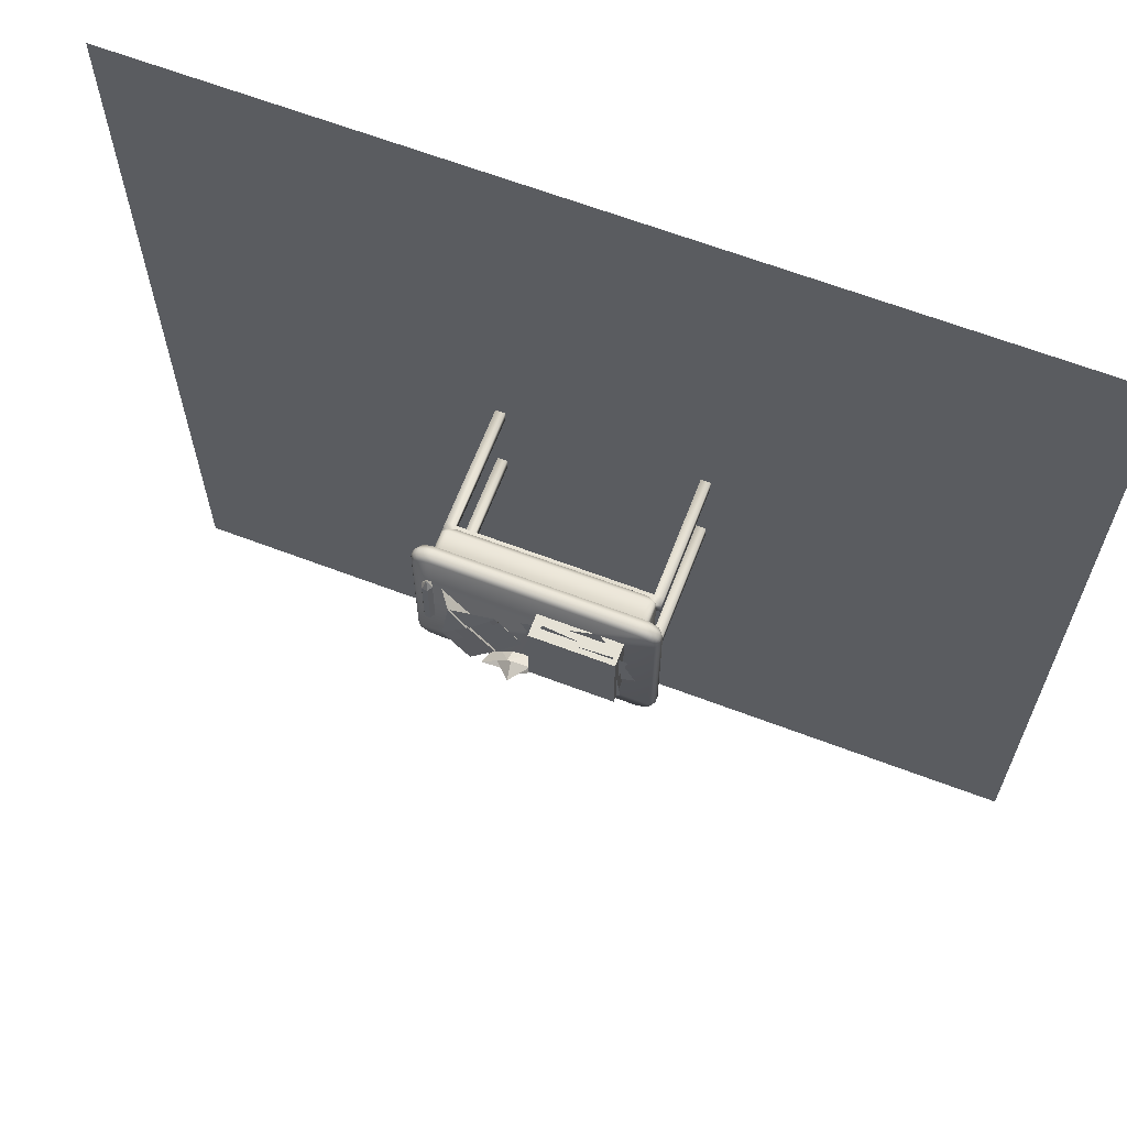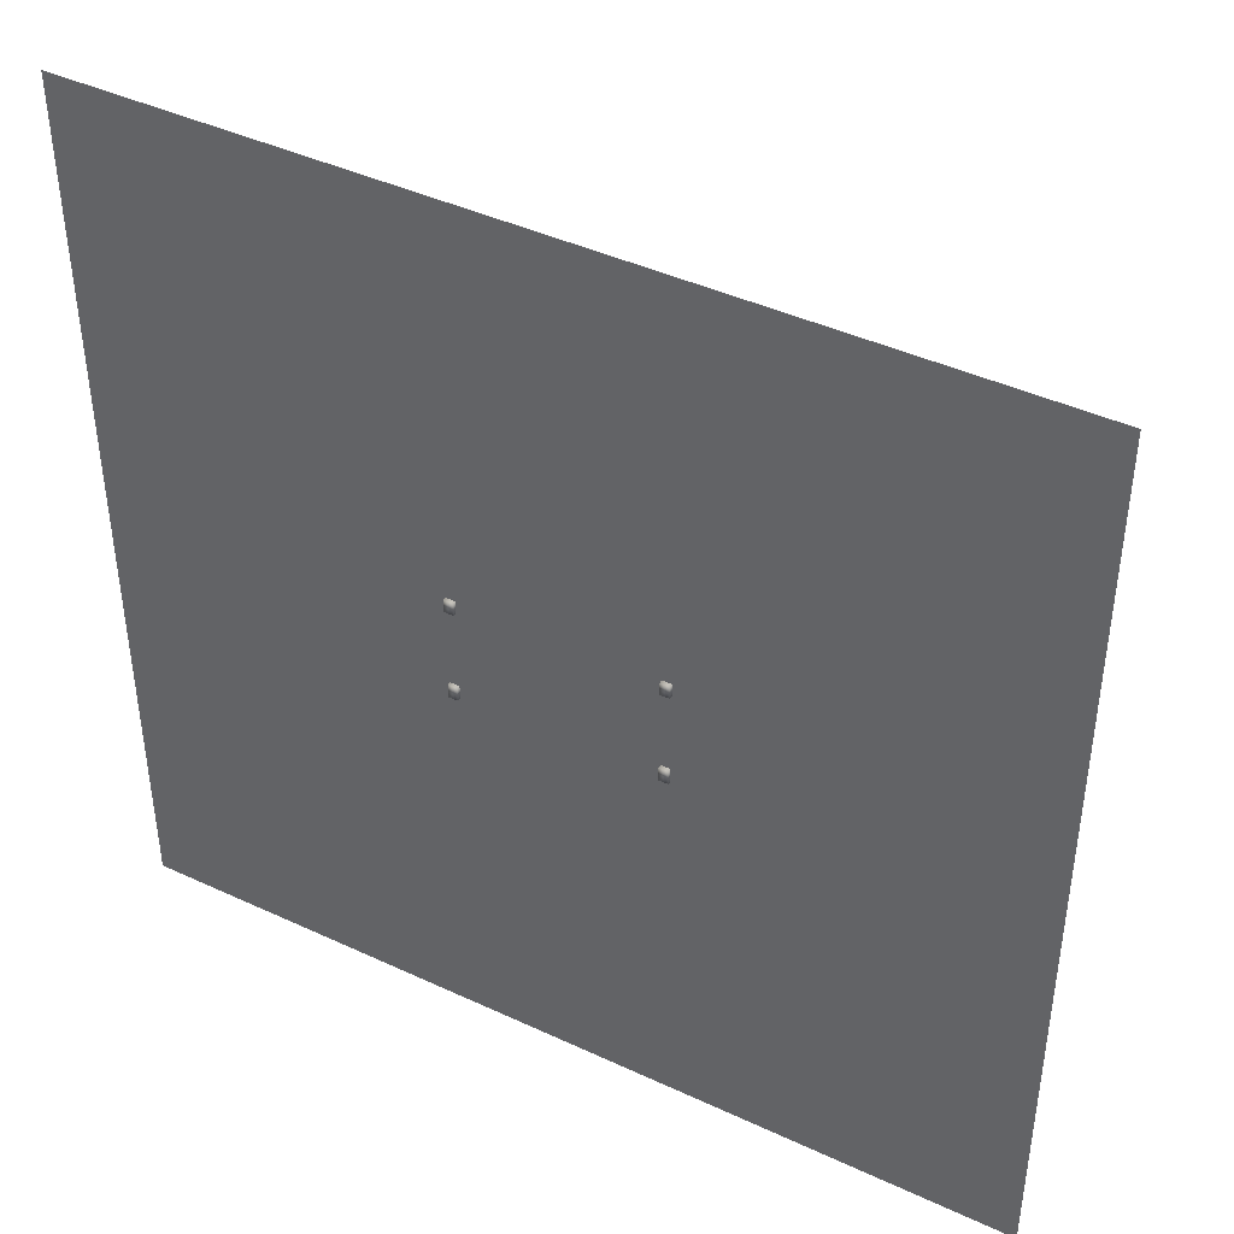
<metadata>
{"format":"obj","ext":"obj","renderer":"f3d","projection":"perspective","resolution":1024,"background":"white","views":[{"elev":65.0,"azim":-159.1,"up":"+Z"},{"elev":42.7,"azim":29.0,"up":"+Z"}]}
</metadata>
<code>
o Cylinder_Cylinder.001
v 1.191 0.168 -0.228
v 1.191 0.168 0.5179
v 1.226 0.107 -0.228
v 1.226 0.107 0.5179
v 1.297 0.107 -0.228
v 1.297 0.107 0.5179
v 1.332 0.168 -0.228
v 1.332 0.168 0.5179
v 1.297 0.2289 -0.228
v 1.297 0.2289 0.5179
v 1.226 0.2289 -0.228
v 1.226 0.2289 0.5179
v 1.262 0.168 0.6307
f 1 2 4 3
f 3 4 6 5
f 5 6 8 7
f 7 8 10 9
f 8 6 13
f 9 10 12 11
f 11 12 2 1
f 1 3 5 7 9 11
f 2 12 13
f 10 8 13
f 6 4 13
f 12 10 13
f 4 2 13
o Plane.001_Plane
v -5.67 -2.113 5.67
v 5.67 -2.113 5.67
v -5.67 -2.113 -5.67
v 5.67 -2.113 -5.67
f 14 15 17 16
o Cube.003_Cube.004
v 0.1759 0.003069 -0.8573
v 0.48 0.003069 -0.9094
v 0.2095 0.003069 -0.7845
v -0.0377 0.1755 -0.6704
v 0.2504 0.1755 -0.6958
v 0.2095 0.4328 -0.7845
v 0.4566 0.1755 -0.8986
v 0.1685 0.1755 -0.8732
v -0.06105 0.003069 -0.6596
v 0.2431 0.003069 -0.7117
v 0.2767 0.2488 -0.6389
v -0.1963 0.2488 -0.5972
v 0.6152 0.2488 -0.9718
v 0.1423 0.2488 -0.9301
v 0.258 0.1755 -0.6793
v -0.08387 0.1755 -0.6491
v 0.5028 0.1755 -0.9199
v 0.1609 0.1755 -0.8897
f 18 19 20
f 21 22 23
f 24 25 23
f 26 20 27
f 27 20 19
f 27 28 26
f 22 24 23
f 25 21 23
f 26 18 20
f 29 26 28
f 27 19 28
f 28 19 30
f 19 18 31
f 31 30 19
f 18 26 31
f 26 29 31
f 32 33 29 28
f 34 32 28 30
f 35 34 30 31
f 33 35 31 29
f 22 21 33 32
f 24 22 32 34
f 25 24 34 35
f 21 25 35 33
o Cube.001
v -0.04838 0.08681 -0.3989
v -0.04838 0.3897 -0.3989
v -0.04838 0.08681 0.6444
v -0.04838 0.3897 0.6444
v -1.092 0.08681 -0.3989
v -1.092 0.3897 -0.3989
v -1.092 0.08681 0.6444
v -1.092 0.3897 0.6444
v 0.1244 0.1691 0.3718
v -0.8191 0.1691 0.8172
v -0.321 0.1691 -0.5716
v -1.264 0.1691 -0.1263
v 0.003552 0.3214 0.5867
v -1.034 0.3214 0.6964
v -0.1061 0.3214 -0.4508
v -1.144 0.3214 -0.3412
v 0.05343 0.2606 -0.2716
v -0.1757 0.2606 0.7463
v -0.9644 0.2606 -0.5007
v -1.194 0.2606 0.5172
f 36 37 39 38
f 38 39 43 42
f 42 43 41 40
f 40 41 37 36
f 38 42 40 36
f 43 39 37 41
f 47 45 44 46
f 51 49 48 50
f 55 53 52 54
o Cube
v 1.199 -0.106 -0.8916
v 1.289 -0.106 -0.8297
v 1.23 -0.106 -0.8889
v 1.249 -0.106 -0.8835
v 1.265 -0.106 -0.8749
v 1.277 -0.106 -0.8637
v 1.285 -0.106 -0.8507
v 1.289 -0.106 0.8297
v 1.199 -0.106 0.8916
v 1.285 -0.106 0.8507
v 1.277 -0.106 0.8637
v 1.265 -0.106 0.8749
v 1.249 -0.106 0.8835
v 1.23 -0.106 0.8889
v -1.199 -0.106 0.8916
v -1.289 -0.106 0.8297
v -1.23 -0.106 0.8889
v -1.249 -0.106 0.8835
v -1.265 -0.106 0.8749
v -1.277 -0.106 0.8637
v -1.285 -0.106 0.8507
v -1.289 -0.106 -0.8297
v -1.199 -0.106 -0.8916
v -1.285 -0.106 -0.8507
v -1.277 -0.106 -0.8637
v -1.265 -0.106 -0.8749
v -1.249 -0.106 -0.8835
v -1.23 -0.106 -0.8889
v 1.446 0.106 -0.8368
v 1.21 0.106 -1
v 1.438 0.106 -0.879
v 1.414 0.106 -0.9184
v 1.377 0.106 -0.9522
v 1.328 0.106 -0.9781
v 1.271 0.106 -0.9944
v 1.21 0.106 1
v 1.446 0.106 0.8368
v 1.271 0.106 0.9944
v 1.328 0.106 0.9781
v 1.377 0.106 0.9522
v 1.414 0.106 0.9184
v 1.438 0.106 0.879
v -1.446 0.106 0.8368
v -1.21 0.106 1
v -1.438 0.106 0.879
v -1.414 0.106 0.9184
v -1.377 0.106 0.9522
v -1.328 0.106 0.9781
v -1.271 0.106 0.9944
v -1.21 0.106 -1
v -1.446 0.106 -0.8368
v -1.271 0.106 -0.9944
v -1.328 0.106 -0.9781
v -1.377 0.106 -0.9522
v -1.414 0.106 -0.9184
v -1.438 0.106 -0.879
v 1.246 -0.03639 -1.03
v 1.246 0.03639 -1.03
v 1.309 0.03639 -1.024
v 1.309 -0.03639 -1.024
v 1.368 0.03639 -1.007
v 1.368 -0.03639 -1.007
v 1.418 0.03639 -0.9807
v 1.418 -0.03639 -0.9807
v 1.456 0.03639 -0.9459
v 1.456 -0.03639 -0.9459
v 1.481 0.03639 -0.9054
v 1.481 -0.03639 -0.9054
v 1.489 0.03639 -0.8619
v 1.489 -0.03639 -0.8619
v 1.489 -0.03639 0.8619
v 1.489 0.03639 0.8619
v 1.481 0.03639 0.9054
v 1.481 -0.03639 0.9054
v 1.456 0.03639 0.9459
v 1.456 -0.03639 0.9459
v 1.418 0.03639 0.9807
v 1.418 -0.03639 0.9807
v 1.368 0.03639 1.007
v 1.368 -0.03639 1.007
v 1.309 0.03639 1.024
v 1.309 -0.03639 1.024
v 1.246 0.03639 1.03
v 1.246 -0.03639 1.03
v -1.246 -0.03639 1.03
v -1.246 0.03639 1.03
v -1.309 0.03639 1.024
v -1.309 -0.03639 1.024
v -1.368 0.03639 1.007
v -1.368 -0.03639 1.007
v -1.418 0.03639 0.9807
v -1.418 -0.03639 0.9807
v -1.456 0.03639 0.9459
v -1.456 -0.03639 0.9459
v -1.481 0.03639 0.9054
v -1.481 -0.03639 0.9054
v -1.489 0.03639 0.8619
v -1.489 -0.03639 0.8619
v -1.489 -0.03639 -0.8619
v -1.489 0.03639 -0.8619
v -1.481 0.03639 -0.9054
v -1.481 -0.03639 -0.9054
v -1.456 0.03639 -0.9459
v -1.456 -0.03639 -0.9459
v -1.418 0.03639 -0.9807
v -1.418 -0.03639 -0.9807
v -1.368 0.03639 -1.007
v -1.368 -0.03639 -1.007
v -1.309 0.03639 -1.024
v -1.309 -0.03639 -1.024
v -1.246 0.03639 -1.03
v -1.246 -0.03639 -1.03
v 1.271 -0.106 -0.9944
v 1.21 -0.106 -1
v 1.328 -0.106 -0.9781
v 1.377 -0.106 -0.9522
v 1.414 -0.106 -0.9184
v 1.438 -0.106 -0.879
v 1.446 -0.106 -0.8368
v 1.438 -0.106 0.879
v 1.446 -0.106 0.8368
v 1.414 -0.106 0.9184
v 1.377 -0.106 0.9522
v 1.328 -0.106 0.9781
v 1.271 -0.106 0.9944
v 1.21 -0.106 1
v -1.271 -0.106 0.9944
v -1.21 -0.106 1
v -1.328 -0.106 0.9781
v -1.377 -0.106 0.9522
v -1.414 -0.106 0.9184
v -1.438 -0.106 0.879
v -1.446 -0.106 0.8368
v -1.438 -0.106 -0.879
v -1.446 -0.106 -0.8368
v -1.414 -0.106 -0.9184
v -1.377 -0.106 -0.9522
v -1.328 -0.106 -0.9781
v -1.271 -0.106 -0.9944
v -1.21 -0.106 -1
v 1.23 -0.3798 -0.8889
v 1.199 -0.3798 -0.8916
v 1.249 -0.3798 -0.8835
v 1.265 -0.3798 -0.8749
v 1.277 -0.3798 -0.8637
v 1.285 -0.3798 -0.8507
v 1.289 -0.3798 -0.8297
v 1.285 -0.3798 0.8507
v 1.289 -0.3798 0.8297
v 1.277 -0.3798 0.8637
v 1.265 -0.3798 0.8749
v 1.249 -0.3798 0.8835
v 1.23 -0.3798 0.8889
v 1.199 -0.3798 0.8916
v -1.23 -0.3798 0.8889
v -1.199 -0.3798 0.8916
v -1.249 -0.3798 0.8835
v -1.265 -0.3798 0.8749
v -1.277 -0.3798 0.8637
v -1.285 -0.3798 0.8507
v -1.289 -0.3798 0.8297
v -1.285 -0.3798 -0.8507
v -1.289 -0.3798 -0.8297
v -1.277 -0.3798 -0.8637
v -1.265 -0.3798 -0.8749
v -1.249 -0.3798 -0.8835
v -1.23 -0.3798 -0.8889
v -1.199 -0.3798 -0.8916
v 1.212 -0.4133 -0.8759
v 1.182 -0.4133 -0.8786
v 1.23 -0.4133 -0.8706
v 1.246 -0.4133 -0.8621
v 1.259 -0.4133 -0.8511
v 1.266 -0.4133 -0.8383
v 1.27 -0.4133 -0.8176
v 1.266 -0.4133 0.8383
v 1.27 -0.4133 0.8176
v 1.259 -0.4133 0.8511
v 1.246 -0.4133 0.8621
v 1.23 -0.4133 0.8706
v 1.212 -0.4133 0.8759
v 1.182 -0.4133 0.8786
v -1.212 -0.4133 0.8759
v -1.182 -0.4133 0.8786
v -1.23 -0.4133 0.8706
v -1.246 -0.4133 0.8621
v -1.259 -0.4133 0.8511
v -1.266 -0.4133 0.8383
v -1.27 -0.4133 0.8176
v -1.266 -0.4133 -0.8383
v -1.27 -0.4133 -0.8176
v -1.259 -0.4133 -0.8511
v -1.246 -0.4133 -0.8621
v -1.23 -0.4133 -0.8706
v -1.212 -0.4133 -0.8759
v -1.182 -0.4133 -0.8786
v 1.148 -0.4635 -0.8298
v 1.12 -0.4635 -0.8323
v 1.166 -0.4635 -0.8247
v 1.181 -0.4635 -0.8167
v 1.192 -0.4635 -0.8063
v 1.2 -0.4635 -0.7942
v 1.203 -0.4635 -0.7745
v 1.2 -0.4635 0.7942
v 1.203 -0.4635 0.7745
v 1.192 -0.4635 0.8063
v 1.181 -0.4635 0.8167
v 1.166 -0.4635 0.8247
v 1.148 -0.4635 0.8298
v 1.12 -0.4635 0.8323
v -1.148 -0.4635 0.8298
v -1.12 -0.4635 0.8323
v -1.166 -0.4635 0.8247
v -1.181 -0.4635 0.8167
v -1.192 -0.4635 0.8063
v -1.2 -0.4635 0.7942
v -1.203 -0.4635 0.7745
v -1.2 -0.4635 -0.7942
v -1.203 -0.4635 -0.7745
v -1.192 -0.4635 -0.8063
v -1.181 -0.4635 -0.8167
v -1.166 -0.4635 -0.8247
v -1.148 -0.4635 -0.8298
v -1.12 -0.4635 -0.8323
v 1.203 -0.4635 0.6876
v 1.203 -0.4635 0.5227
v 1.203 -0.4635 -0.5194
v 1.203 -0.4635 -0.7021
v -1.203 -0.4635 0.6876
v -1.203 -0.4635 0.5227
v -1.203 -0.4635 -0.5194
v -1.203 -0.4635 -0.7021
v 1.203 -0.5698 0.6876
v 1.203 -0.5698 0.5227
v 1.203 -0.5698 -0.5194
v 1.203 -0.5698 -0.7021
v -1.203 -0.5698 0.6876
v -1.203 -0.5698 0.5227
v -1.203 -0.5698 -0.5194
v -1.203 -0.5698 -0.7021
v -1.324 -0.4635 0.6876
v -1.324 -0.4635 0.5227
v -1.324 -0.4635 -0.5194
v -1.324 -0.4635 -0.7021
v -1.324 -0.5698 0.6876
v -1.324 -0.5698 0.5227
v -1.324 -0.5698 -0.5194
v -1.324 -0.5698 -0.7021
v -1.203 -2.158 0.6876
v -1.203 -2.158 0.5227
v -1.203 -2.158 -0.5194
v -1.203 -2.158 -0.7021
v -1.324 -2.158 0.6876
v -1.324 -2.158 0.5227
v -1.324 -2.158 -0.5194
v -1.324 -2.158 -0.7021
v 1.321 -0.4635 0.6876
v 1.321 -0.4635 0.5227
v 1.321 -0.4635 -0.5194
v 1.321 -0.4635 -0.7021
v 1.321 -0.5698 0.6876
v 1.321 -0.5698 0.5227
v 1.321 -0.5698 -0.5194
v 1.321 -0.5698 -0.7021
v 1.203 -2.158 0.6876
v 1.203 -2.158 0.5227
v 1.203 -2.158 -0.5194
v 1.203 -2.158 -0.7021
v 1.321 -2.158 0.6876
v 1.321 -2.158 0.5227
v 1.321 -2.158 -0.5194
v 1.321 -2.158 -0.7021
f 112 169 195 167
f 64 70 211 209
f 152 98 106 155
f 84 86 87 88 89 90 85 105 107 108 109 110 111 106 98 100 101 102 103 104 99 91 93 94 95 96 97 92
f 138 91 99 141
f 113 85 90 114
f 114 90 89 116
f 116 89 88 118
f 118 88 87 120
f 120 87 86 122
f 122 86 84 124
f 127 92 97 128
f 128 97 96 130
f 130 96 95 132
f 132 95 94 134
f 134 94 93 136
f 136 93 91 138
f 141 99 104 142
f 142 104 103 144
f 144 103 102 146
f 146 102 101 148
f 148 101 100 150
f 150 100 98 152
f 155 106 111 156
f 156 111 110 158
f 158 110 109 160
f 160 109 108 162
f 162 108 107 164
f 164 107 105 166
f 124 84 92 127
f 174 125 126 176
f 125 124 127 126
f 194 165 167 195
f 165 164 166 167
f 193 163 165 194
f 163 162 164 165
f 192 161 163 193
f 161 160 162 163
f 191 159 161 192
f 159 158 160 161
f 189 157 159 191
f 157 156 158 159
f 190 154 157 189
f 154 155 156 157
f 187 151 153 188
f 151 150 152 153
f 186 149 151 187
f 149 148 150 151
f 185 147 149 186
f 147 146 148 149
f 184 145 147 185
f 145 144 146 147
f 182 143 145 184
f 143 142 144 145
f 183 140 143 182
f 140 141 142 143
f 180 137 139 181
f 137 136 138 139
f 179 135 137 180
f 135 134 136 137
f 178 133 135 179
f 133 132 134 135
f 177 131 133 178
f 131 130 132 133
f 175 129 131 177
f 129 128 130 131
f 176 126 129 175
f 126 127 128 129
f 173 123 125 174
f 123 122 124 125
f 172 121 123 173
f 121 120 122 123
f 171 119 121 172
f 119 118 120 121
f 170 117 119 171
f 117 116 118 119
f 168 115 117 170
f 115 114 116 117
f 169 112 115 168
f 112 113 114 115
f 181 139 140 183
f 139 138 141 140
f 188 153 154 190
f 153 152 155 154
f 85 113 166 105
f 113 112 167 166
f 58 56 169 168
f 59 58 168 170
f 60 59 170 171
f 61 60 171 172
f 62 61 172 173
f 57 62 173 174
f 65 63 176 175
f 66 65 175 177
f 67 66 177 178
f 68 67 178 179
f 69 68 179 180
f 64 69 180 181
f 72 70 183 182
f 73 72 182 184
f 74 73 184 185
f 75 74 185 186
f 76 75 186 187
f 71 76 187 188
f 79 77 190 189
f 80 79 189 191
f 81 80 191 192
f 82 81 192 193
f 83 82 193 194
f 78 83 194 195
f 63 57 174 176
f 56 78 195 169
f 70 64 181 183
f 77 71 188 190
f 207 208 236 235
f 72 73 212 210
f 56 58 196 197
f 71 77 218 216
f 73 74 213 212
f 58 59 198 196
f 74 75 214 213
f 59 60 199 198
f 75 76 215 214
f 60 61 200 199
f 76 71 216 215
f 61 62 201 200
f 77 79 217 218
f 62 57 202 201
f 79 80 219 217
f 63 65 203 204
f 80 81 220 219
f 65 66 205 203
f 81 82 221 220
f 66 67 206 205
f 82 83 222 221
f 67 68 207 206
f 83 78 223 222
f 68 69 208 207
f 57 63 204 202
f 69 64 209 208
f 78 56 197 223
f 70 72 210 211
f 248 249 277 276
f 202 204 232 230
f 208 209 237 236
f 223 197 225 251
f 211 210 238 239
f 209 211 239 237
f 210 212 240 238
f 197 196 224 225
f 216 218 246 244
f 212 213 241 240
f 196 198 226 224
f 213 214 242 241
f 198 199 227 226
f 214 215 243 242
f 199 200 228 227
f 215 216 244 243
f 200 201 229 228
f 218 217 245 246
f 201 202 230 229
f 217 219 247 245
f 204 203 231 232
f 219 220 248 247
f 203 205 233 231
f 220 221 249 248
f 205 206 234 233
f 221 222 250 249
f 206 207 235 234
f 222 223 251 250
f 284 280 260 259 261 262 263 264 265 267 266 268 269 270 271 272
f 233 234 262 261
f 249 250 278 277
f 234 235 263 262
f 250 251 279 278
f 235 236 264 263
f 230 232 260 280 281 282 283 258
f 236 237 265 264
f 251 225 253 279
f 239 238 266 267
f 237 239 267 265
f 238 240 268 266
f 225 224 252 253
f 244 246 274 287 286 285 284 272
f 240 241 269 268
f 224 226 254 252
f 241 242 270 269
f 226 227 255 254
f 242 243 271 270
f 227 228 256 255
f 243 244 272 271
f 228 229 257 256
f 246 245 273 274
f 229 230 258 257
f 245 247 275 273
f 232 231 259 260
f 247 248 276 275
f 231 233 261 259
f 253 252 254 255 256 257 258 283 287 274 273 275 276 277 278 279
f 282 286 294 290
f 286 282 281 285
f 280 284 292 288
f 295 291 290 294
f 293 289 288 292
f 292 284 296 300
f 294 286 298 302
f 283 282 314 315
f 289 281 313 317
f 285 281 289 293
f 287 283 291 295
f 298 299 303 302
f 296 297 301 300
f 286 287 299 298
f 284 285 297 296
f 285 293 301 297
f 302 303 311 310
f 301 293 305 309
f 287 295 303 299
f 305 304 308 309
f 307 306 310 311
f 293 292 304 305
f 303 295 307 311
f 300 301 309 308
f 292 300 308 304
f 294 302 310 306
f 295 294 306 307
f 315 314 318 319
f 313 312 316 317
f 282 290 318 314
f 281 280 312 313
f 317 316 324 325
f 280 288 316 312
f 291 283 315 319
f 291 319 327 323
f 320 321 325 324
f 322 323 327 326
f 289 317 325 321
f 288 289 321 320
f 316 288 320 324
f 319 318 326 327
f 318 290 322 326
f 290 291 323 322
o Plane_Plane.001
v 0.6905 0.3685 -0.6277
v 0.1081 0.1798 -0.1758
v 0.7793 0.2028 0.05005
v 0.776 0.1901 0.0364
v 0.7432 0.2986 0.02113
v 0.8845 0.3282 -0.08891
v 1.026 0.3578 -0.199
v 0.9131 0.3685 -0.3408
v 0.8018 0.3685 -0.4843
v 0.5507 0.328 -0.5192
v 0.4109 0.2875 -0.4107
v 0.4411 0.1155 -0.4342
v 0.3834 0.2817 -0.3894
v 0.2457 0.2307 -0.2826
v 0.2193 0.1798 -0.03237
v 0.3306 0.1798 0.1111
v 0.4419 0.1798 0.2545
v 0.5776 0.2391 0.1495
v 0.7132 0.2984 0.04448
v 0.8776 0.1684 0.1513
v 0.9924 0.1396 0.2918
v 1.107 0.1105 0.4206
v 0.9935 0.1617 0.2855
v 0.8738 0.16 0.149
v 0.662 0.328 -0.3758
v 0.7733 0.328 -0.2324
v 0.8845 0.328 -0.08894
v 0.9973 0.3173 0.05294
v 0.856 0.2877 0.163
v 0.5222 0.2875 -0.2673
v 0.6334 0.2875 -0.1239
v 0.7447 0.2875 0.01953
v 0.856 0.2875 0.163
v 0.9687 0.2769 0.3048
v 0.5524 0.1155 -0.2908
v 0.6637 0.1155 -0.1473
v 0.7749 0.1155 -0.003908
v 0.8862 0.1155 0.1395
v 0.9975 0.1155 0.2829
v 0.4946 0.2817 -0.246
v 0.6059 0.2817 -0.1025
v 0.7172 0.2817 0.04089
v 0.8285 0.2817 0.1843
v 0.9397 0.2817 0.3277
v 0.357 0.2307 -0.1392
v 0.4683 0.2307 0.004257
v 0.5795 0.2307 0.1477
v 0.6908 0.2307 0.2911
v 0.8265 0.29 0.1861
v 0.6915 0.3632 -0.6284
v 0.1093 0.1745 -0.1767
v 0.7752 0.2021 0.05362
v 0.78 0.1925 0.03363
v 0.7427 0.3039 0.02194
v 0.884 0.3336 -0.08811
v 1.025 0.3632 -0.1982
v 0.914 0.3632 -0.3416
v 0.8028 0.3632 -0.485
v 0.5517 0.3227 -0.52
v 0.4119 0.2822 -0.4115
v 0.4426 0.1104 -0.4353
v 0.3846 0.2765 -0.3903
v 0.2469 0.2255 -0.2835
v 0.2205 0.1745 -0.03331
v 0.3318 0.1745 0.1101
v 0.4406 0.1849 0.2558
v 0.5763 0.2442 0.1508
v 0.712 0.3035 0.04578
v 0.8783 0.1628 0.1496
v 0.9931 0.134 0.2901
v 1.105 0.1103 0.4159
v 0.9894 0.161 0.289
v 0.8698 0.1592 0.1526
v 0.6629 0.3227 -0.3765
v 0.7742 0.3227 -0.2331
v 0.8855 0.3227 -0.08968
v 0.9968 0.3227 0.05374
v 0.8555 0.2931 0.1638
v 0.5231 0.2822 -0.2681
v 0.6344 0.2822 -0.1246
v 0.7457 0.2822 0.01879
v 0.8569 0.2822 0.1622
v 0.9682 0.2822 0.3056
v 0.5539 0.1104 -0.2919
v 0.6651 0.1104 -0.1485
v 0.7764 0.1104 -0.005049
v 0.8877 0.1104 0.1384
v 0.9989 0.1104 0.2818
v 0.4959 0.2765 -0.2469
v 0.6071 0.2765 -0.1035
v 0.7184 0.2765 0.03995
v 0.8297 0.2765 0.1834
v 0.9385 0.2868 0.329
v 0.3582 0.2255 -0.1401
v 0.4695 0.2255 0.00332
v 0.5807 0.2255 0.1467
v 0.6896 0.2359 0.2924
v 0.8252 0.2952 0.1874
f 376 346 331 347
f 332 356 351 330
f 356 350 351
f 361 349 350
f 371 349 366
f 376 348 371
f 328 337 352 336
f 352 335 336
f 335 353 354 334
f 334 355 333
f 333 356 332
f 338 352 337
f 352 357 358 353
f 353 358 359 354
f 354 359 360 355
f 355 361 356
f 338 339 362 357
f 357 362 363 358
f 358 363 364 359
f 359 364 365 360
f 360 365 366 361
f 339 340 367 362
f 362 367 368 363
f 363 368 369 364
f 364 369 370 365
f 365 370 371 366
f 340 372 367
f 367 372 373 368
f 368 373 374 369
f 369 374 375 370
f 375 371 370
f 341 329 342 372
f 372 343 373
f 373 343 344 374
f 344 375 374
f 345 376 375
f 376 347 348
f 345 346 376
f 371 348 349
f 375 376 371
f 344 345 375
f 356 361 350
f 333 355 356
f 361 366 349
f 334 354 355
f 355 360 361
f 340 341 372
f 372 342 343
f 352 353 335
f 338 357 352
f 425 396 380 395
f 381 379 400 405
f 405 400 399
f 410 399 398
f 420 415 398
f 425 420 397
f 377 385 401 386
f 401 385 384
f 384 383 403 402
f 383 382 404
f 382 381 405
f 387 386 401
f 401 402 407 406
f 402 403 408 407
f 403 404 409 408
f 404 405 410
f 387 406 411 388
f 406 407 412 411
f 407 408 413 412
f 408 409 414 413
f 409 410 415 414
f 388 411 416 389
f 411 412 417 416
f 412 413 418 417
f 413 414 419 418
f 414 415 420 419
f 389 416 421
f 416 417 422 421
f 417 418 423 422
f 418 419 424 423
f 424 419 420
f 390 421 391 378
f 421 422 392
f 422 423 393 392
f 393 423 424
f 394 424 425
f 425 397 396
f 394 425 395
f 420 398 397
f 424 420 425
f 393 424 394
f 405 399 410
f 382 405 404
f 410 398 415
f 383 404 403
f 404 410 409
f 389 421 390
f 421 392 391
f 401 384 402
f 387 401 406
f 328 336 385 377
f 329 341 390 378
f 331 346 395 380
f 330 351 400 379
f 332 330 379 381
f 333 332 381 382
f 334 333 382 383
f 335 334 383 384
f 336 335 384 385
f 337 328 377 386
f 338 337 386 387
f 339 338 387 388
f 340 339 388 389
f 341 340 389 390
f 342 329 378 391
f 343 342 391 392
f 344 343 392 393
f 345 344 393 394
f 346 345 394 395
f 347 331 380 396
f 348 347 396 397
f 349 348 397 398
f 350 349 398 399
f 351 350 399 400

</code>
